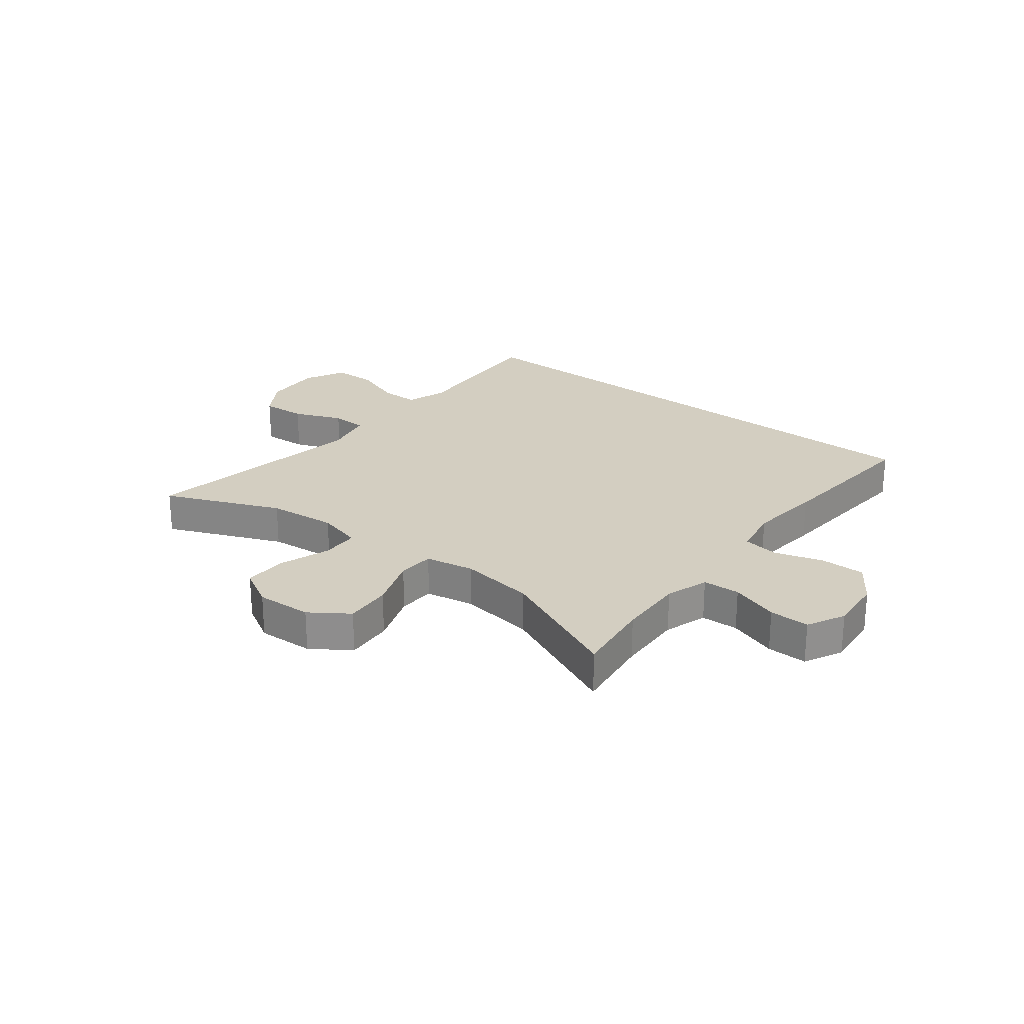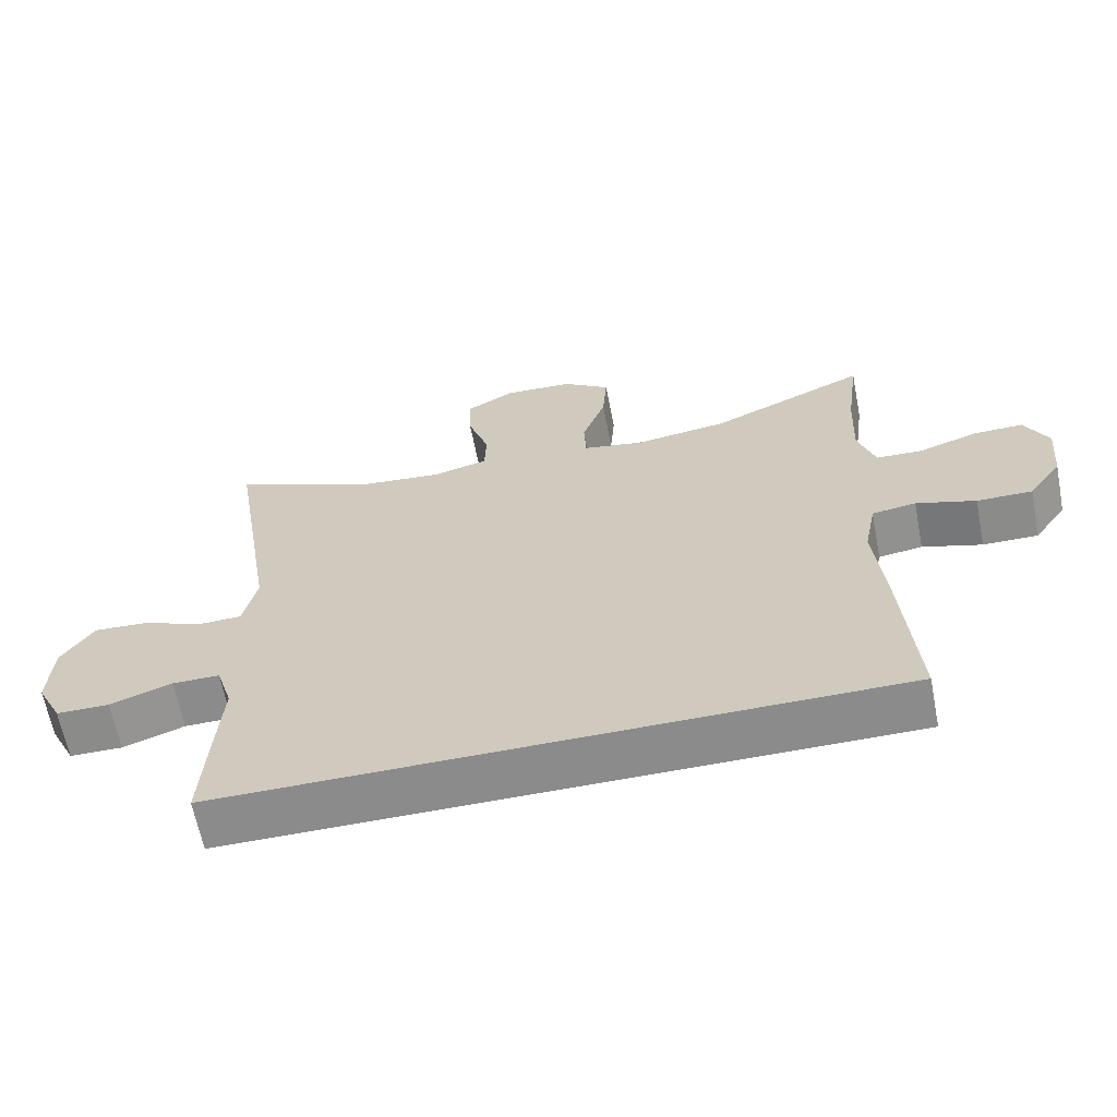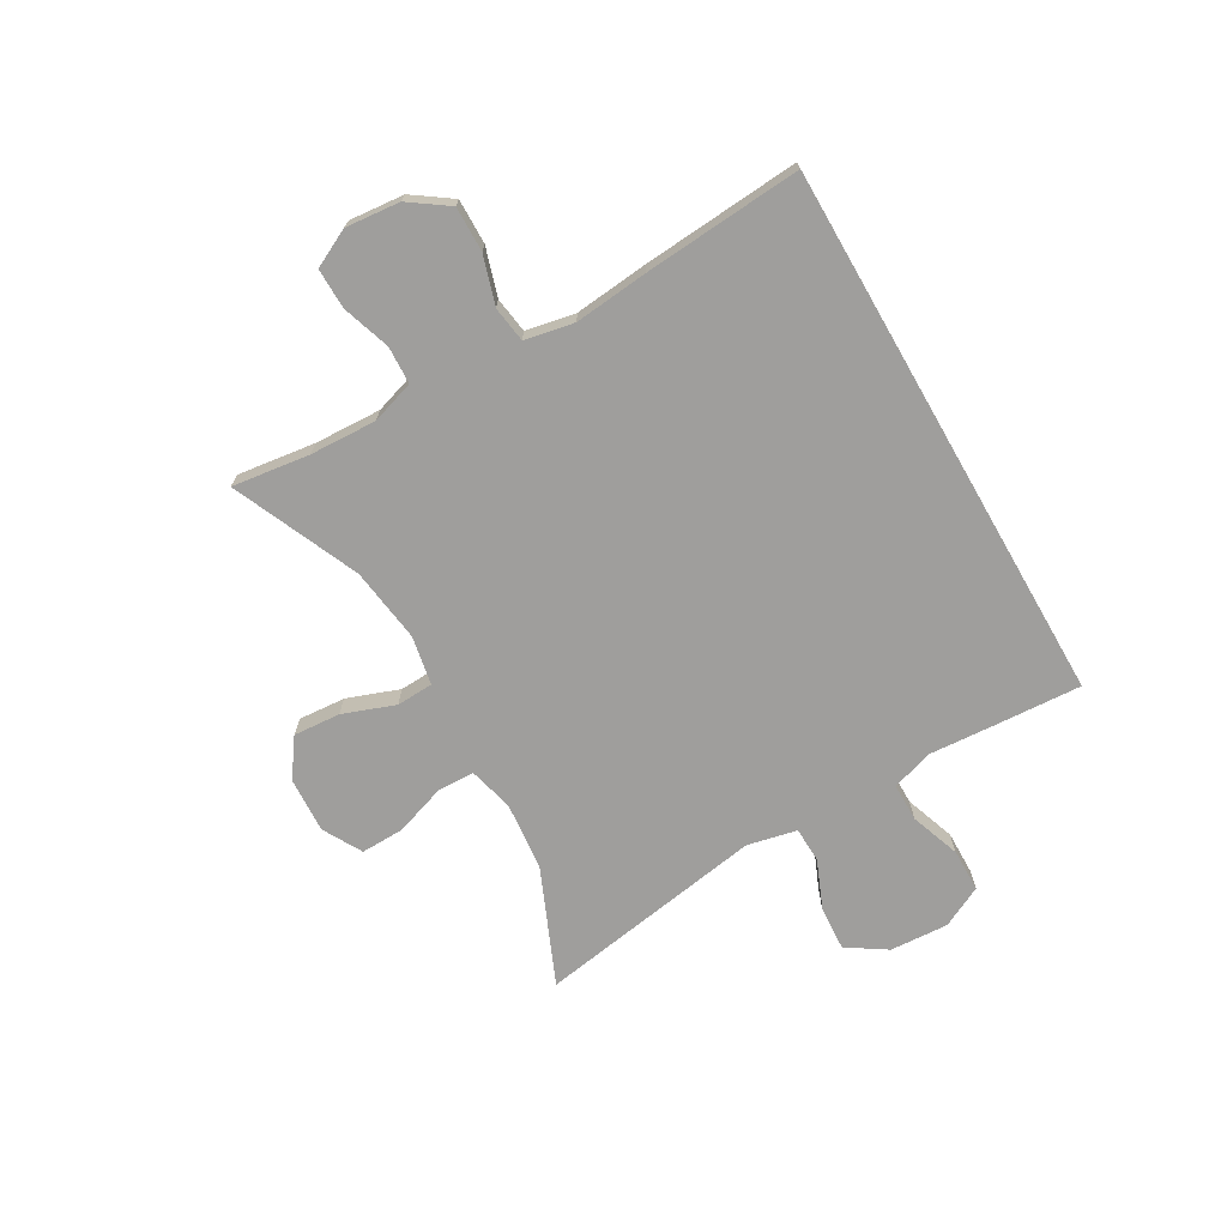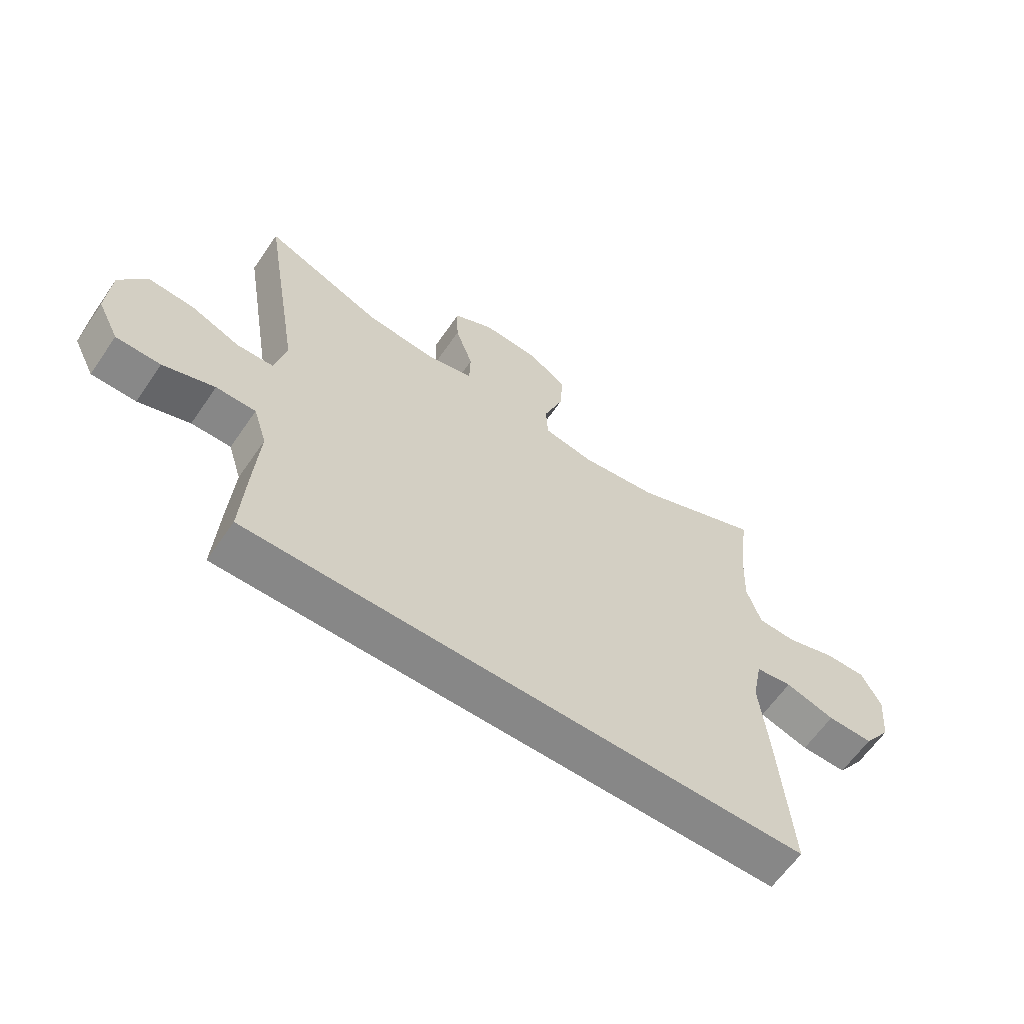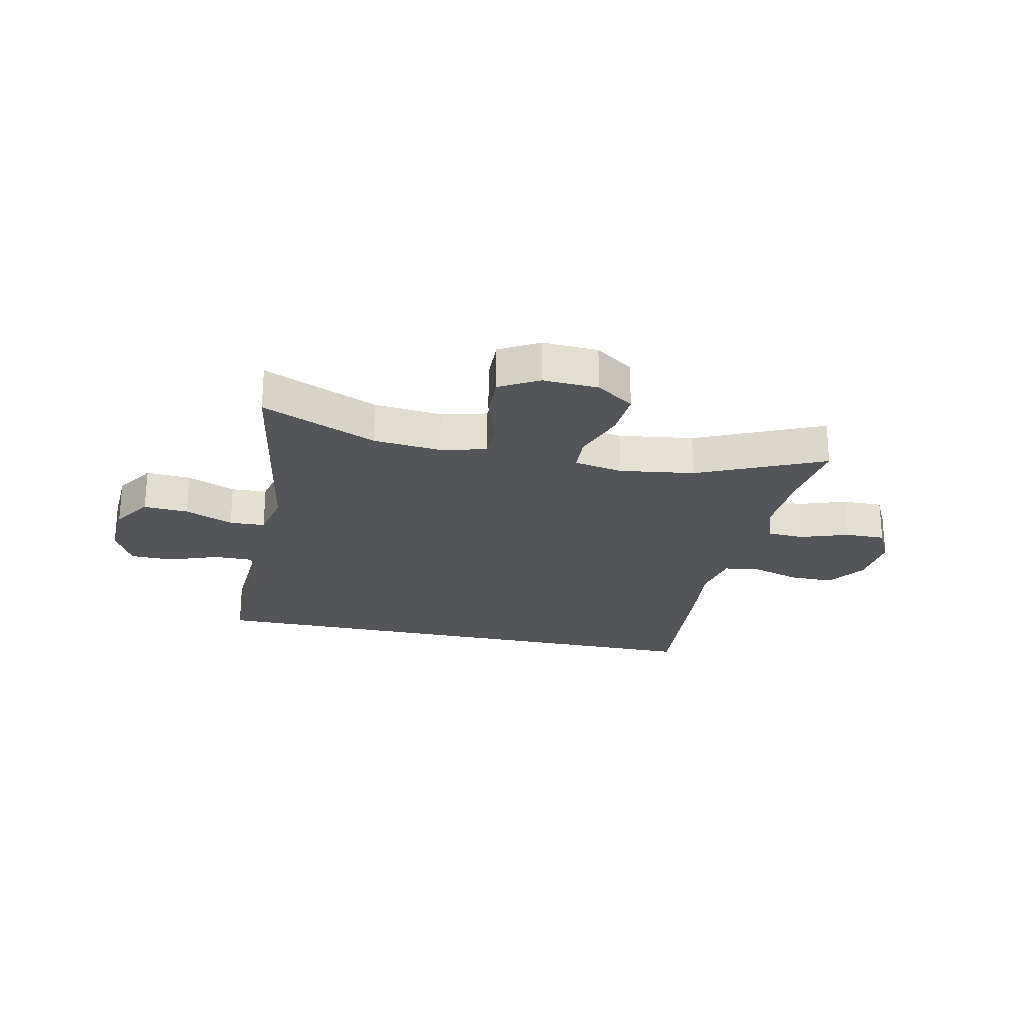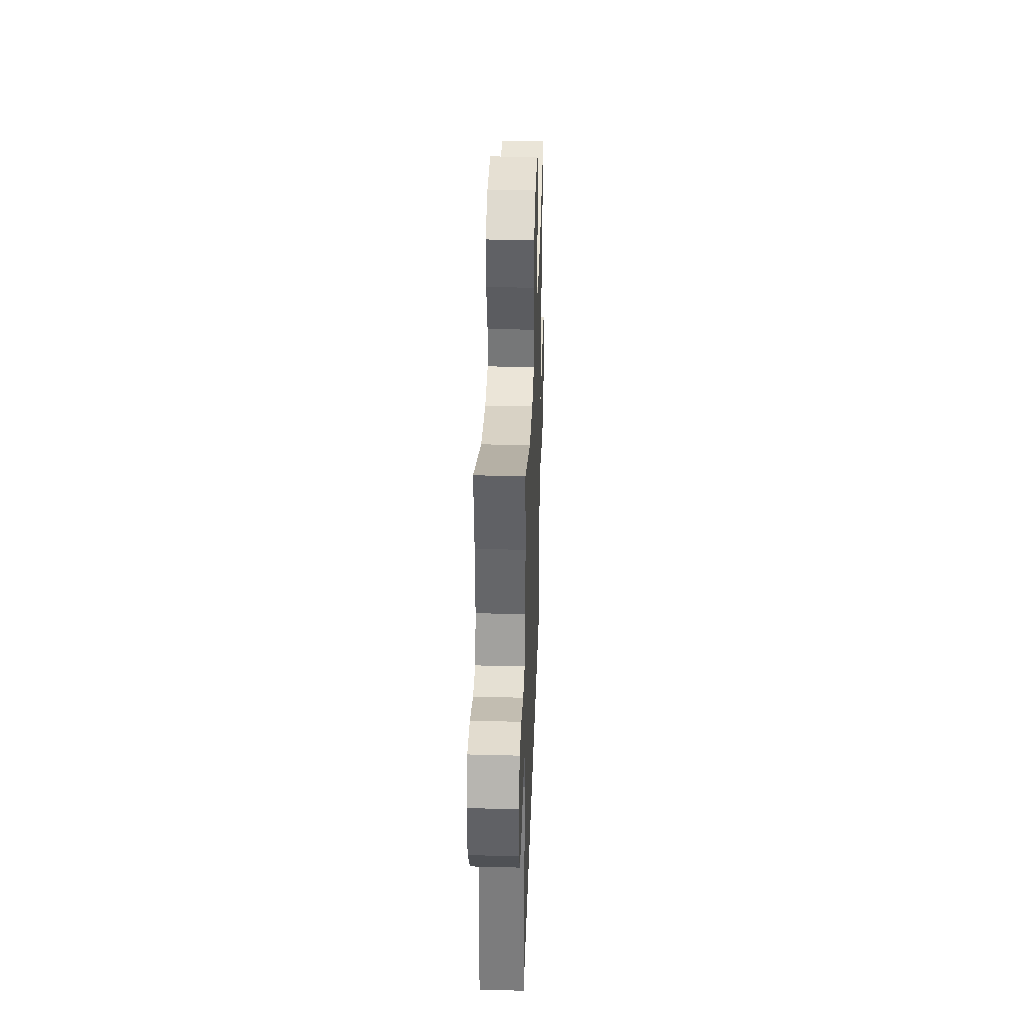
<metadata>
{"format":"obj","ext":"obj","renderer":"f3d","projection":"perspective","resolution":1024,"background":"white","views":[{"elev":24.9,"azim":38.2,"up":"+Y"},{"elev":-63.9,"azim":11.0,"up":"+Z"},{"elev":-70.9,"azim":119.9,"up":"+Y"},{"elev":-62.5,"azim":-34.5,"up":"+Z"},{"elev":-24.3,"azim":-11.9,"up":"+Y"},{"elev":35.4,"azim":92.0,"up":"+Z"}]}
</metadata>
<code>
v 0.5 0.07 0.5
v 0.482 0.07 0.365
v 0.477 0.07 0.249
v 0.501 0.07 0.174
v 0.566 0.07 0.171
v 0.65 0.07 0.199
v 0.72 0.07 0.2
v 0.753 0.07 0.134
v 0.744 0.07 0.039
v 0.697 0.07 -0.028
v 0.619 0.07 -0.027
v 0.535 0.07 -0.001
v 0.473 0.07 -0.01
v 0.456 0.07 -0.096
v 0.469 0.07 -0.225
v 0.49 0.07 -0.5
v -0.457 0.07 -0.5
v -0.448 0.07 -0.35
v -0.44 0.07 -0.234
v -0.463 0.07 -0.161
v -0.53 0.07 -0.161
v -0.617 0.07 -0.192
v -0.692 0.07 -0.191
v -0.728 0.07 -0.119
v -0.722 0.07 -0.017
v -0.677 0.07 0.052
v -0.599 0.07 0.047
v -0.515 0.07 0.012
v -0.453 0.07 0.014
v -0.434 0.07 0.1
v -0.5 0.07 0.5
v -0.299 0.07 0.414
v -0.179 0.07 0.402
v -0.101 0.07 0.422
v -0.099 0.07 0.487
v -0.129 0.07 0.575
v -0.131 0.07 0.651
v -0.063 0.07 0.689
v 0.034 0.07 0.684
v 0.1 0.07 0.638
v 0.094 0.07 0.556
v 0.061 0.07 0.465
v 0.064 0.07 0.401
v 0.149 0.07 0.385
v 0.28 0.07 0.403
v 0.5 0 0.5
v 0.482 0 0.365
v 0.477 0 0.249
v 0.501 0 0.174
v 0.566 0 0.171
v 0.65 0 0.199
v 0.72 0 0.2
v 0.753 0 0.134
v 0.744 0 0.039
v 0.697 0 -0.028
v 0.619 0 -0.027
v 0.535 0 -0.001
v 0.473 0 -0.01
v 0.456 0 -0.096
v 0.469 0 -0.225
v 0.49 0 -0.5
v -0.457 0 -0.5
v -0.448 0 -0.35
v -0.44 0 -0.234
v -0.463 0 -0.161
v -0.53 0 -0.161
v -0.617 0 -0.192
v -0.692 0 -0.191
v -0.728 0 -0.119
v -0.722 0 -0.017
v -0.677 0 0.052
v -0.599 0 0.047
v -0.515 0 0.012
v -0.453 0 0.014
v -0.434 0 0.1
v -0.5 0 0.5
v -0.299 0 0.414
v -0.179 0 0.402
v -0.101 0 0.422
v -0.099 0 0.487
v -0.129 0 0.575
v -0.131 0 0.651
v -0.063 0 0.689
v 0.034 0 0.684
v 0.1 0 0.638
v 0.094 0 0.556
v 0.061 0 0.465
v 0.064 0 0.401
v 0.149 0 0.385
v 0.28 0 0.403
f 40 41 42
f 39 40 42
f 38 39 42
f 37 38 42
f 36 37 42
f 35 36 42
f 34 35 42 43
f 33 34 43 44
f 30 31 32
f 29 30 32 33
f 26 27 28
f 25 26 28
f 24 25 28
f 23 24 28
f 22 23 28
f 21 22 28
f 20 21 28 29
f 29 33 44
f 20 29 44
f 19 20 44
f 19 44 45
f 18 19 45
f 17 18 45
f 16 17 45
f 15 16 45
f 14 15 45
f 10 11 12
f 9 10 12
f 8 9 12
f 7 8 12
f 6 7 12
f 5 6 12
f 4 5 12 13
f 45 1 2
f 45 2 3
f 13 14 45
f 4 13 45
f 3 4 45
f 87 86 85
f 87 85 84
f 87 84 83
f 87 83 82
f 87 82 81
f 87 81 80
f 88 87 80 79
f 89 88 79 78
f 77 76 75
f 78 77 75 74
f 73 72 71
f 73 71 70
f 73 70 69
f 73 69 68
f 73 68 67
f 73 67 66
f 74 73 66 65
f 89 78 74
f 89 74 65
f 89 65 64
f 90 89 64
f 90 64 63
f 90 63 62
f 90 62 61
f 90 61 60
f 90 60 59
f 57 56 55
f 57 55 54
f 57 54 53
f 57 53 52
f 57 52 51
f 57 51 50
f 58 57 50 49
f 47 46 90
f 48 47 90
f 90 59 58
f 90 58 49
f 90 49 48
f 1 46 47 2
f 2 47 48 3
f 3 48 49 4
f 4 49 50 5
f 5 50 51 6
f 6 51 52 7
f 7 52 53 8
f 8 53 54 9
f 9 54 55 10
f 10 55 56 11
f 11 56 57 12
f 12 57 58 13
f 13 58 59 14
f 14 59 60 15
f 15 60 61 16
f 16 61 62 17
f 17 62 63 18
f 18 63 64 19
f 19 64 65 20
f 20 65 66 21
f 21 66 67 22
f 22 67 68 23
f 23 68 69 24
f 24 69 70 25
f 25 70 71 26
f 26 71 72 27
f 27 72 73 28
f 28 73 74 29
f 29 74 75 30
f 30 75 76 31
f 31 76 77 32
f 32 77 78 33
f 33 78 79 34
f 34 79 80 35
f 35 80 81 36
f 36 81 82 37
f 37 82 83 38
f 38 83 84 39
f 39 84 85 40
f 40 85 86 41
f 41 86 87 42
f 42 87 88 43
f 43 88 89 44
f 44 89 90 45
f 45 90 46 1

</code>
